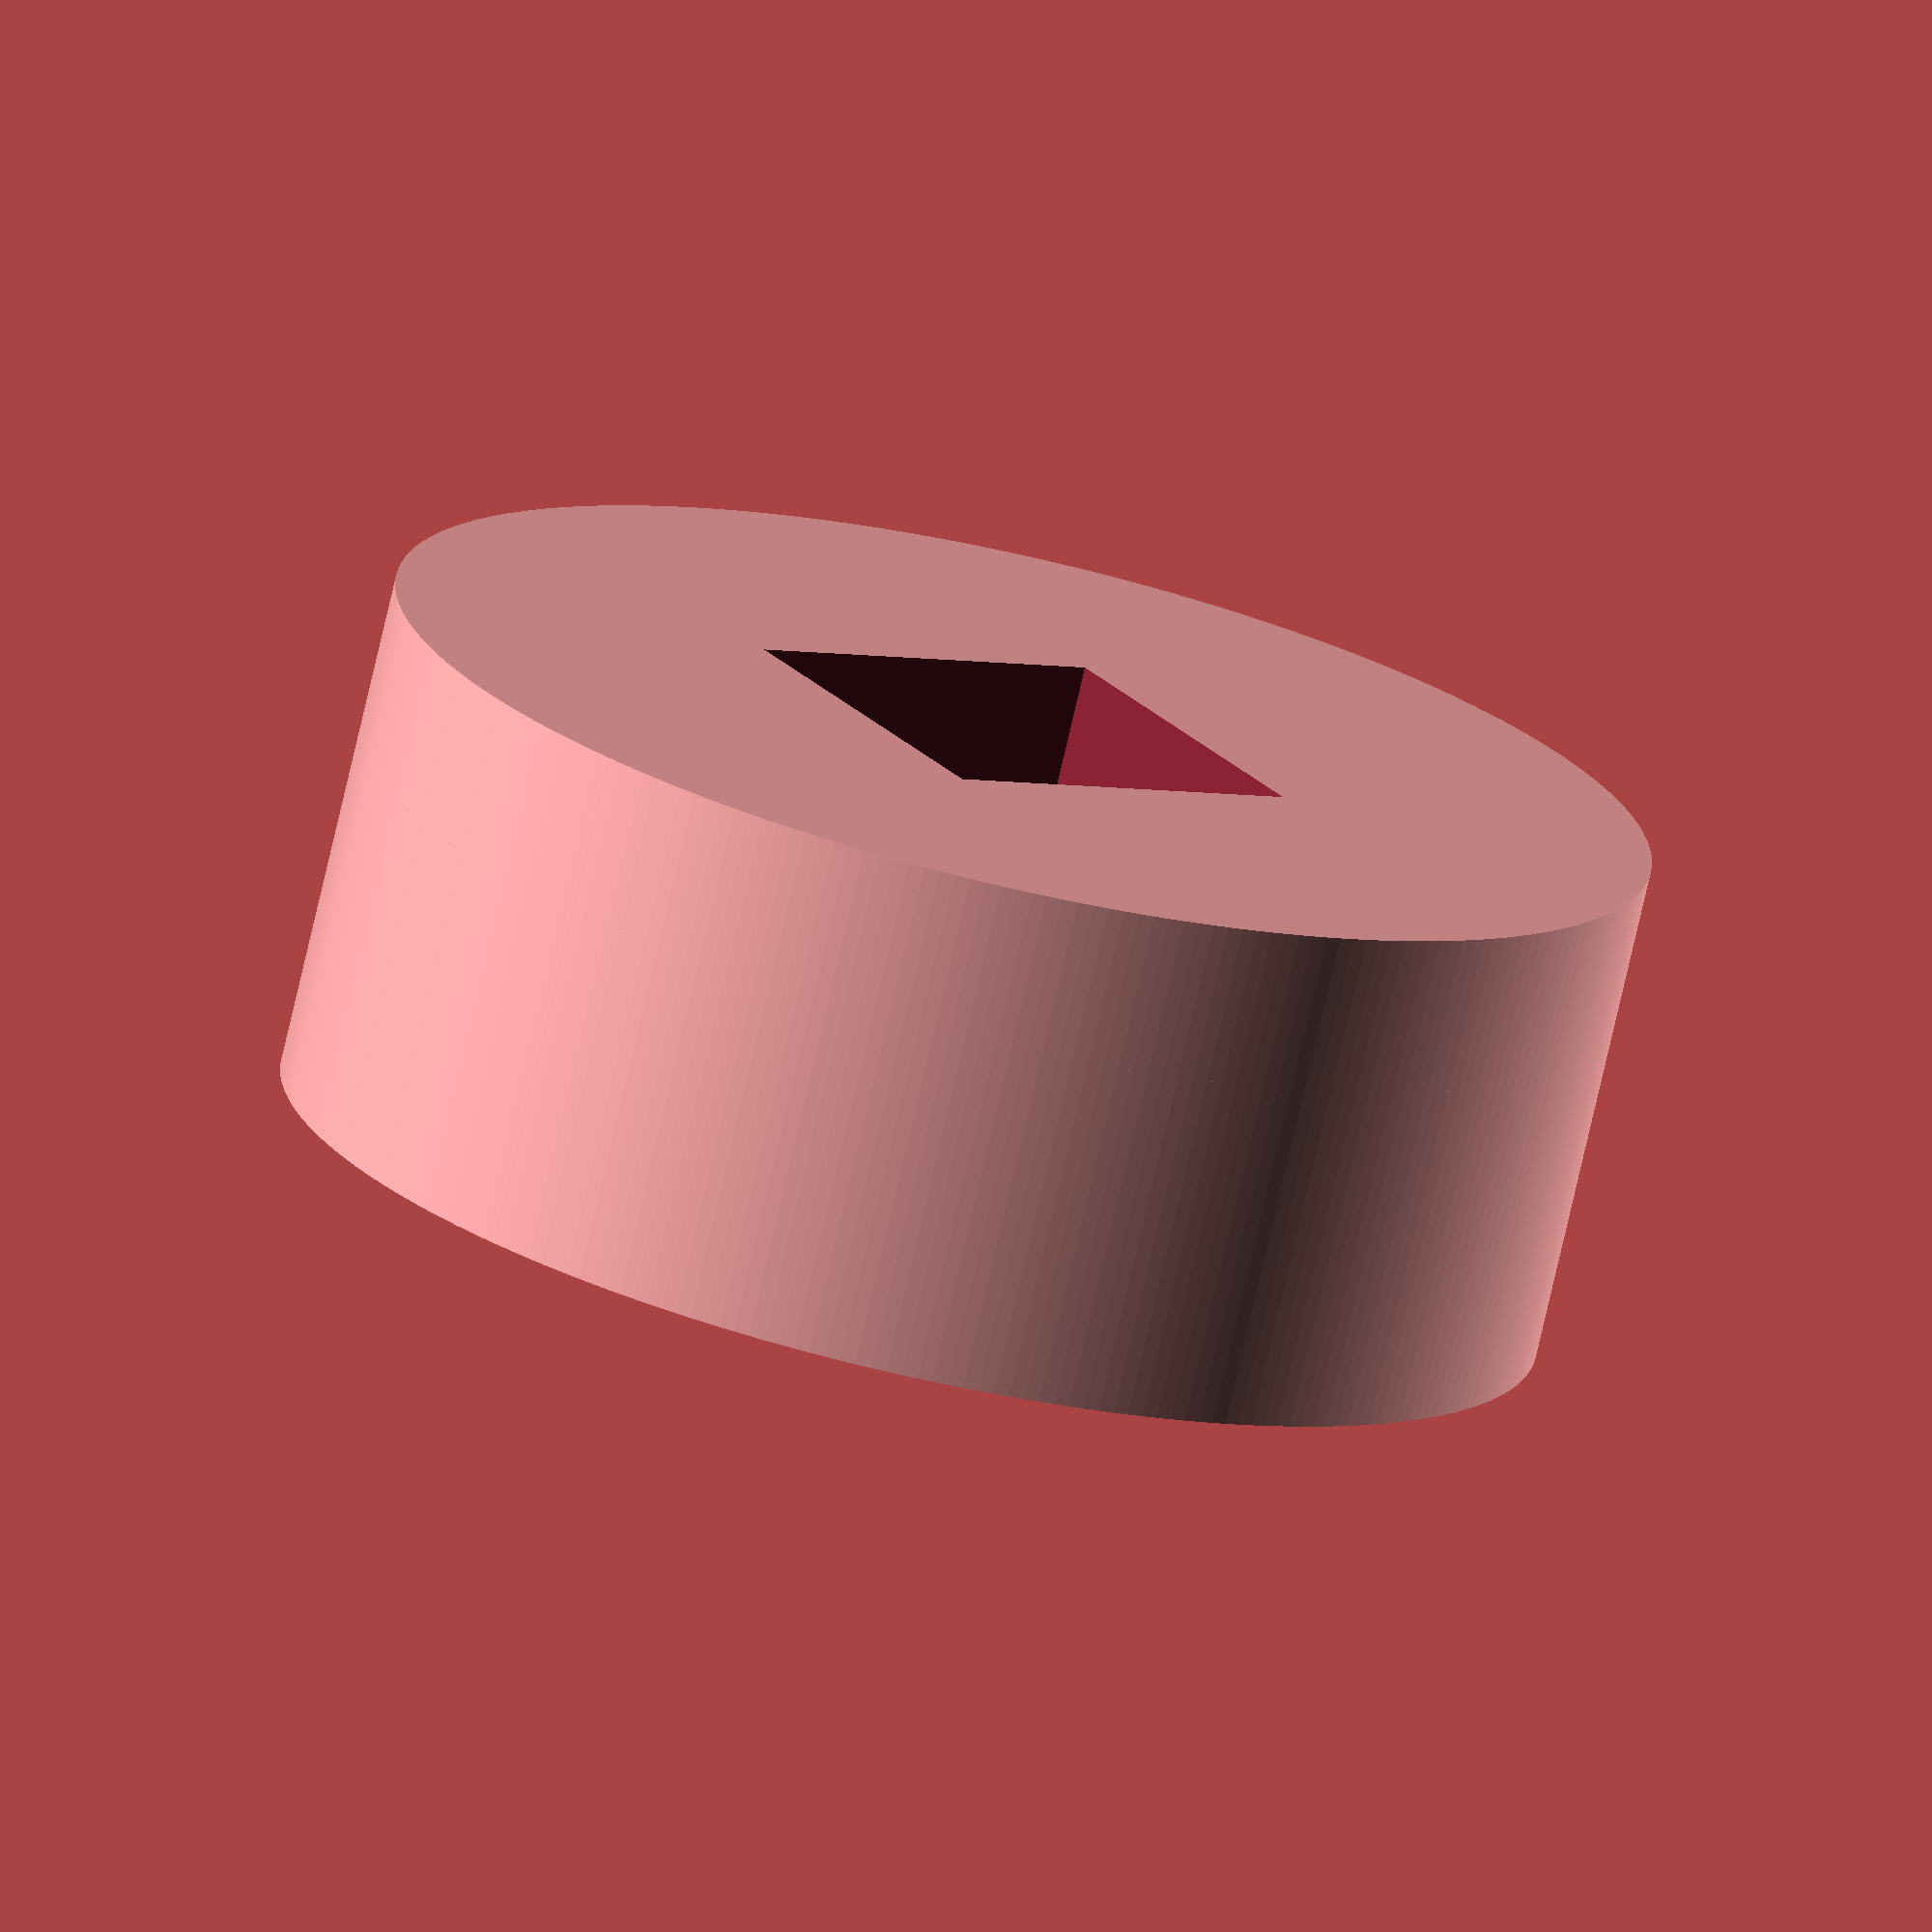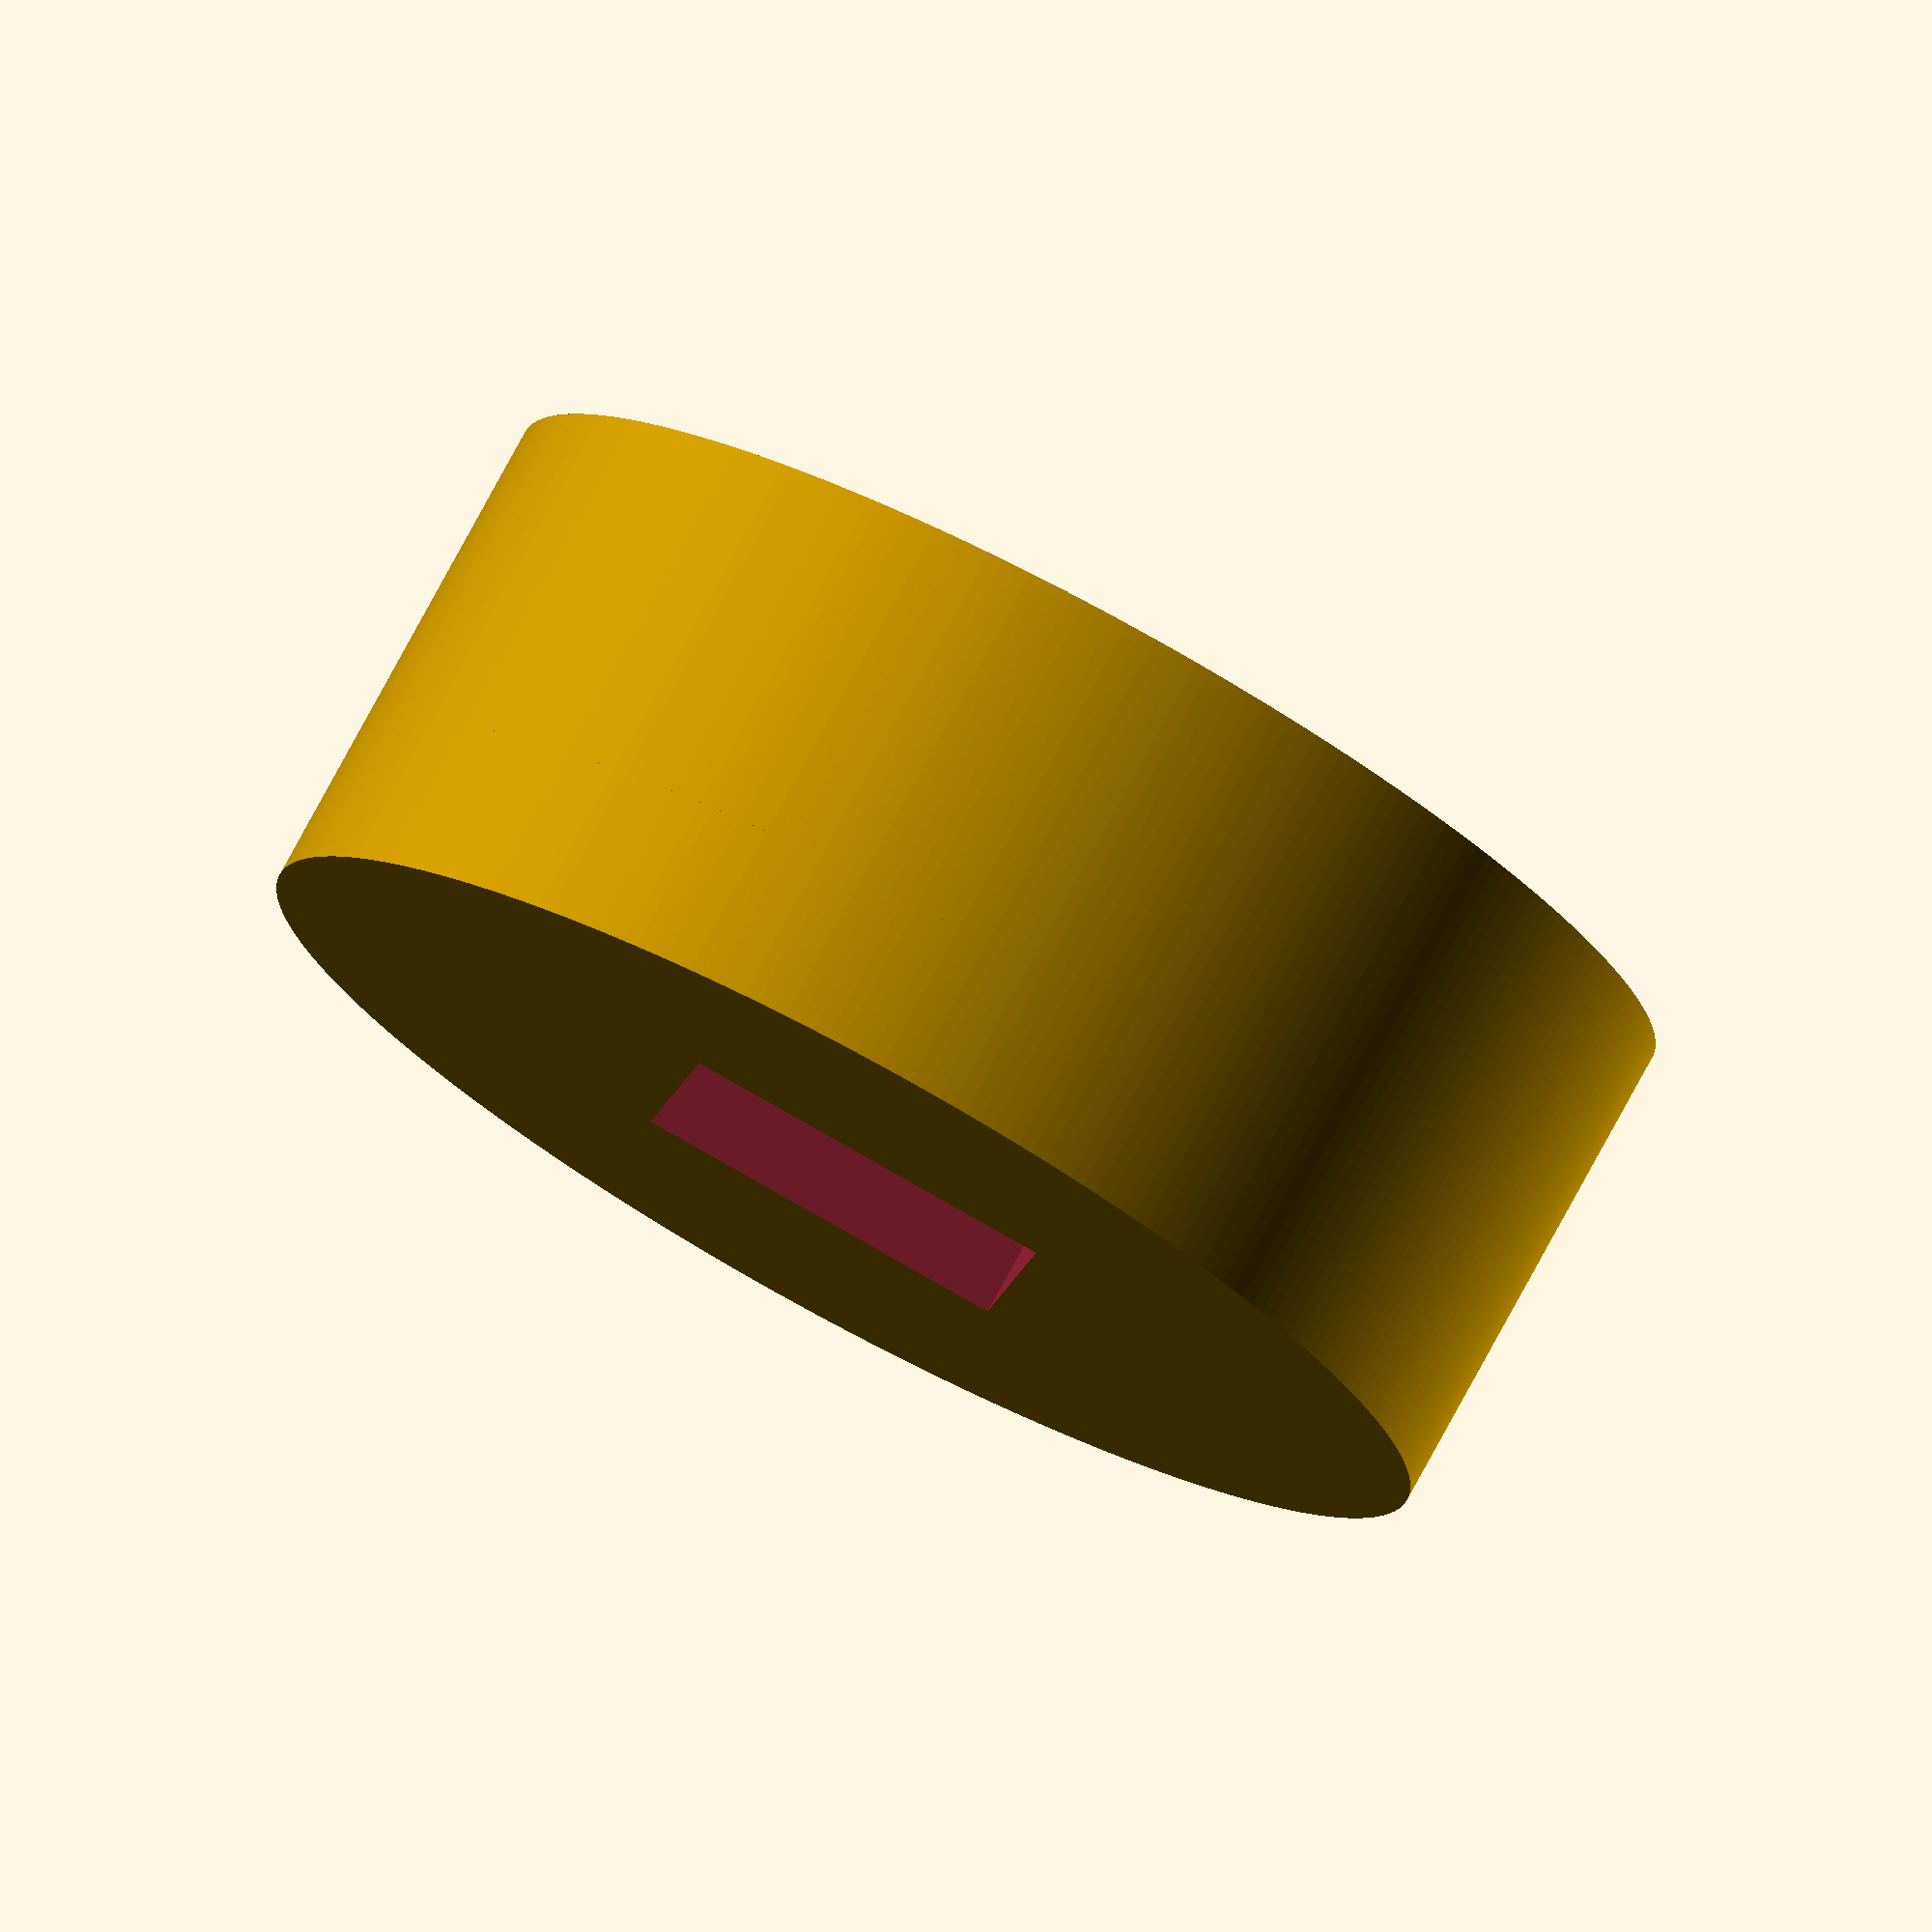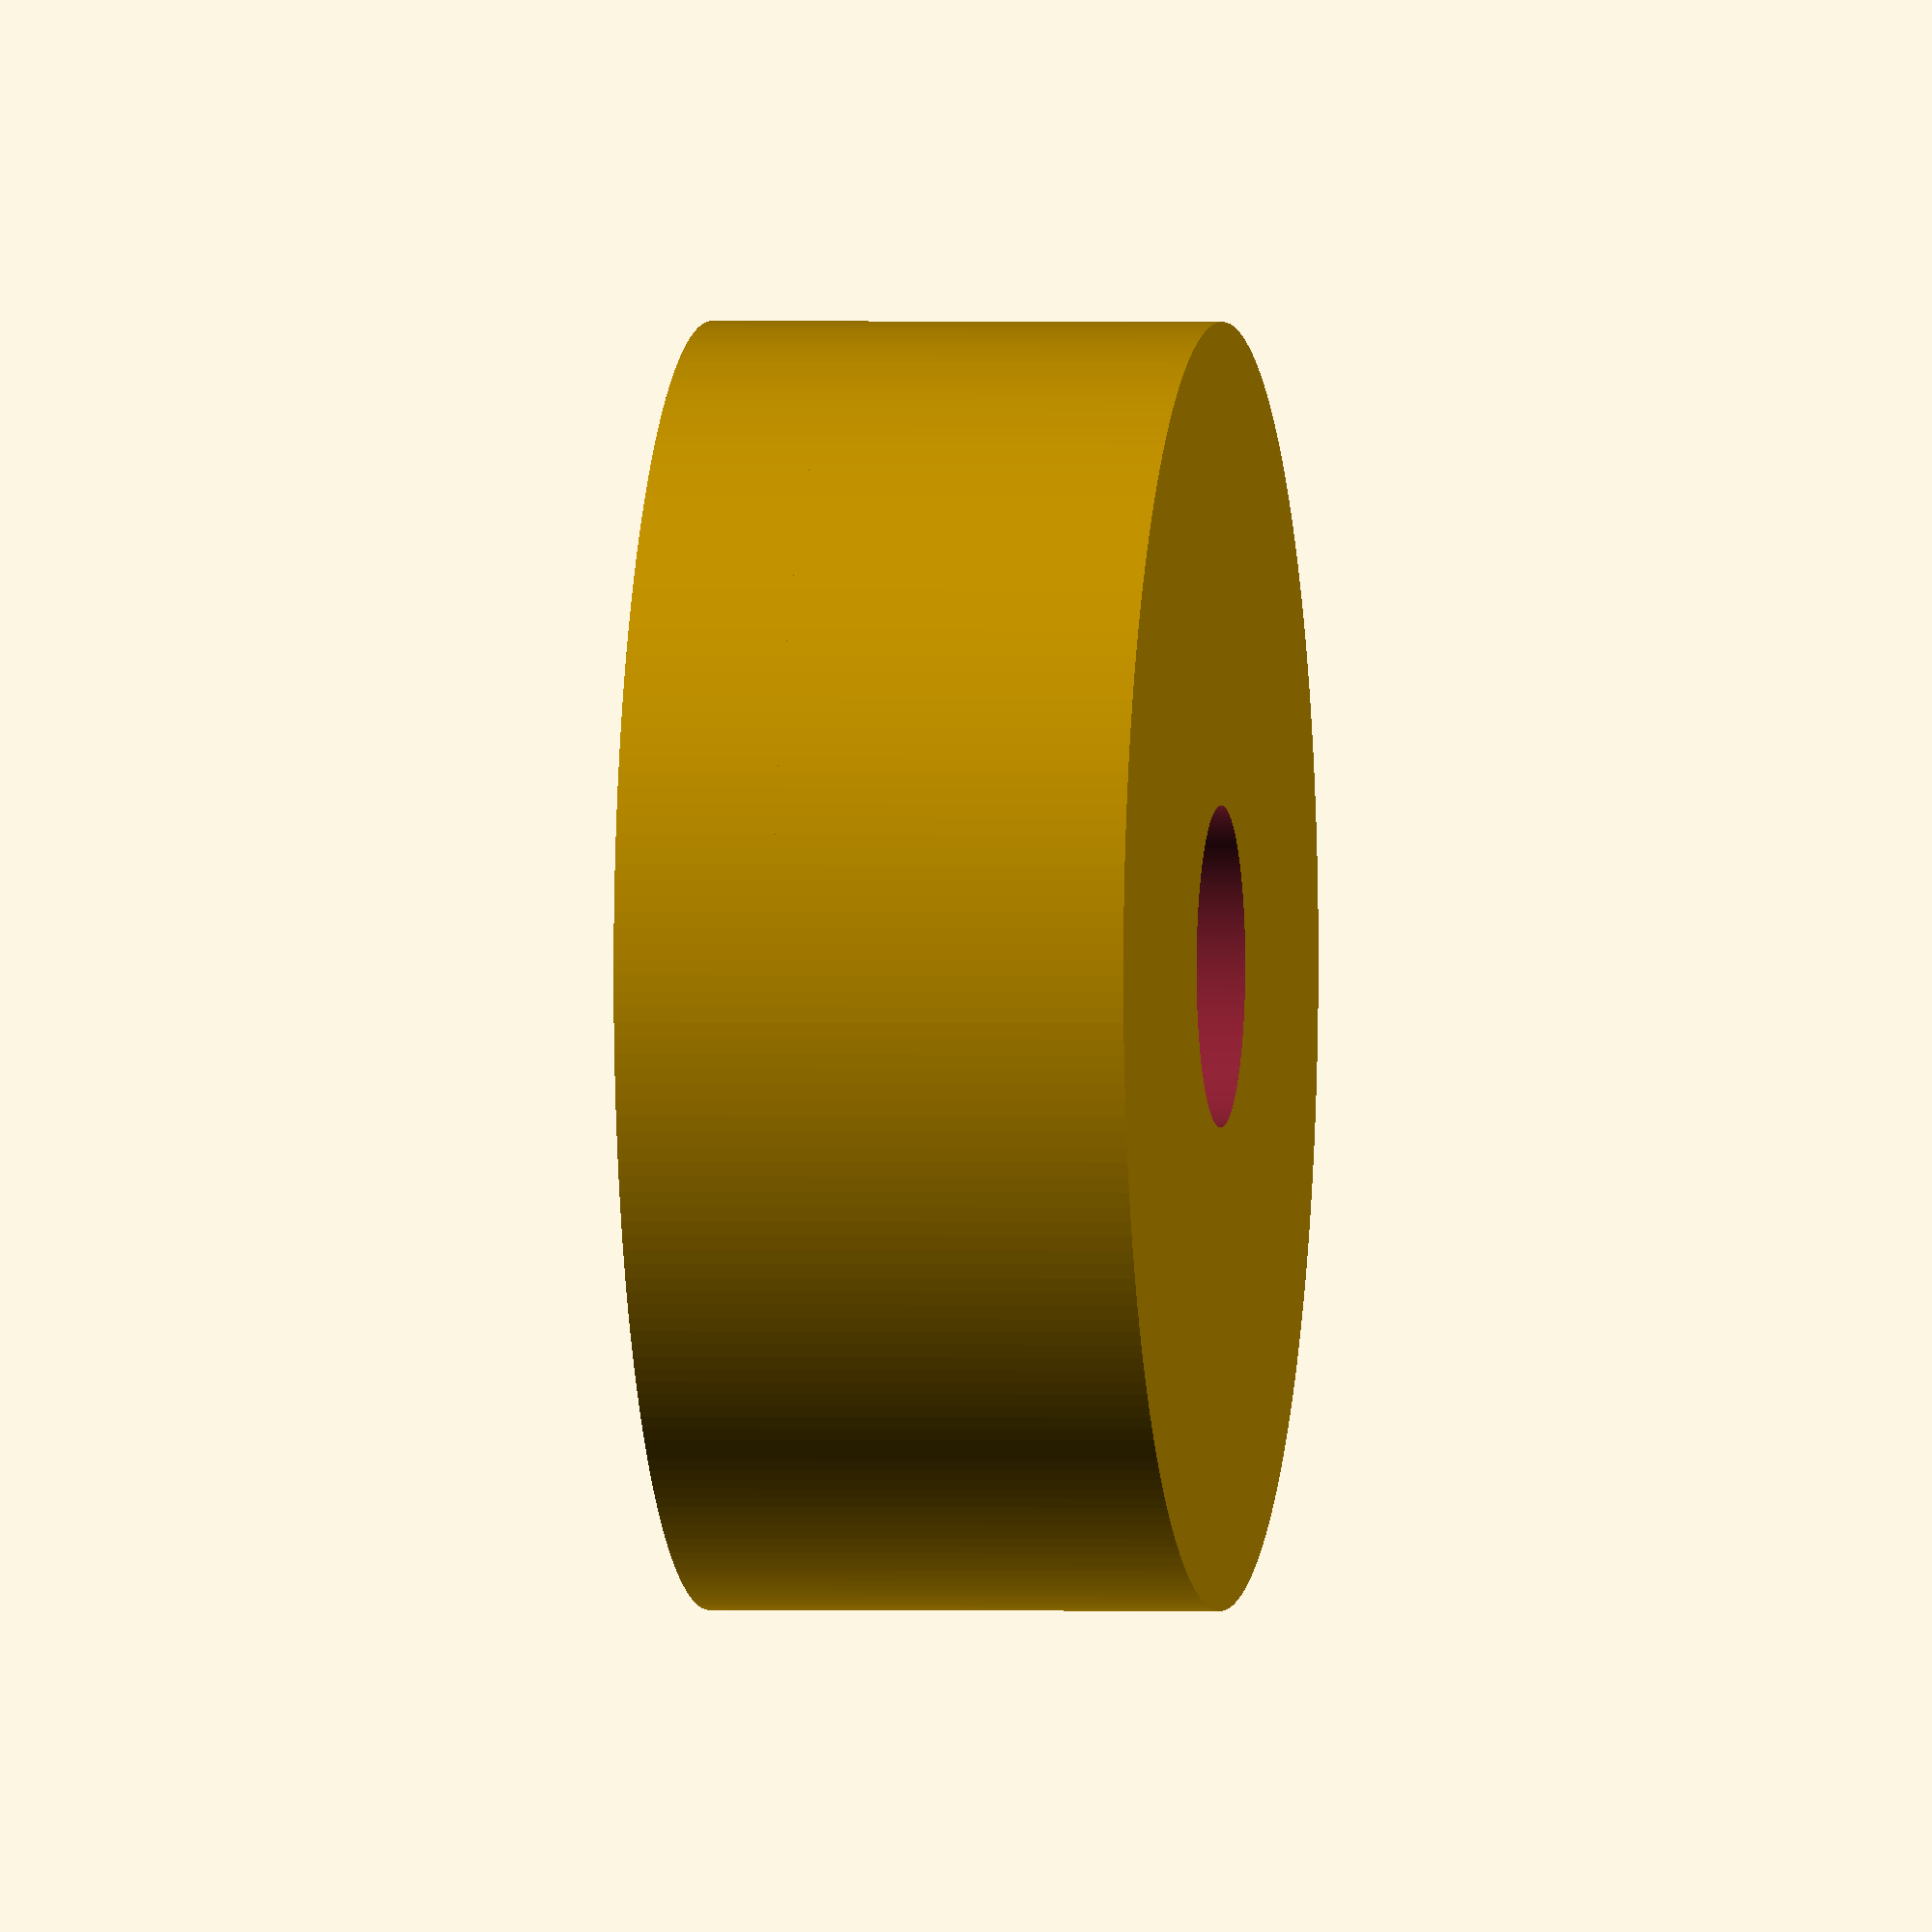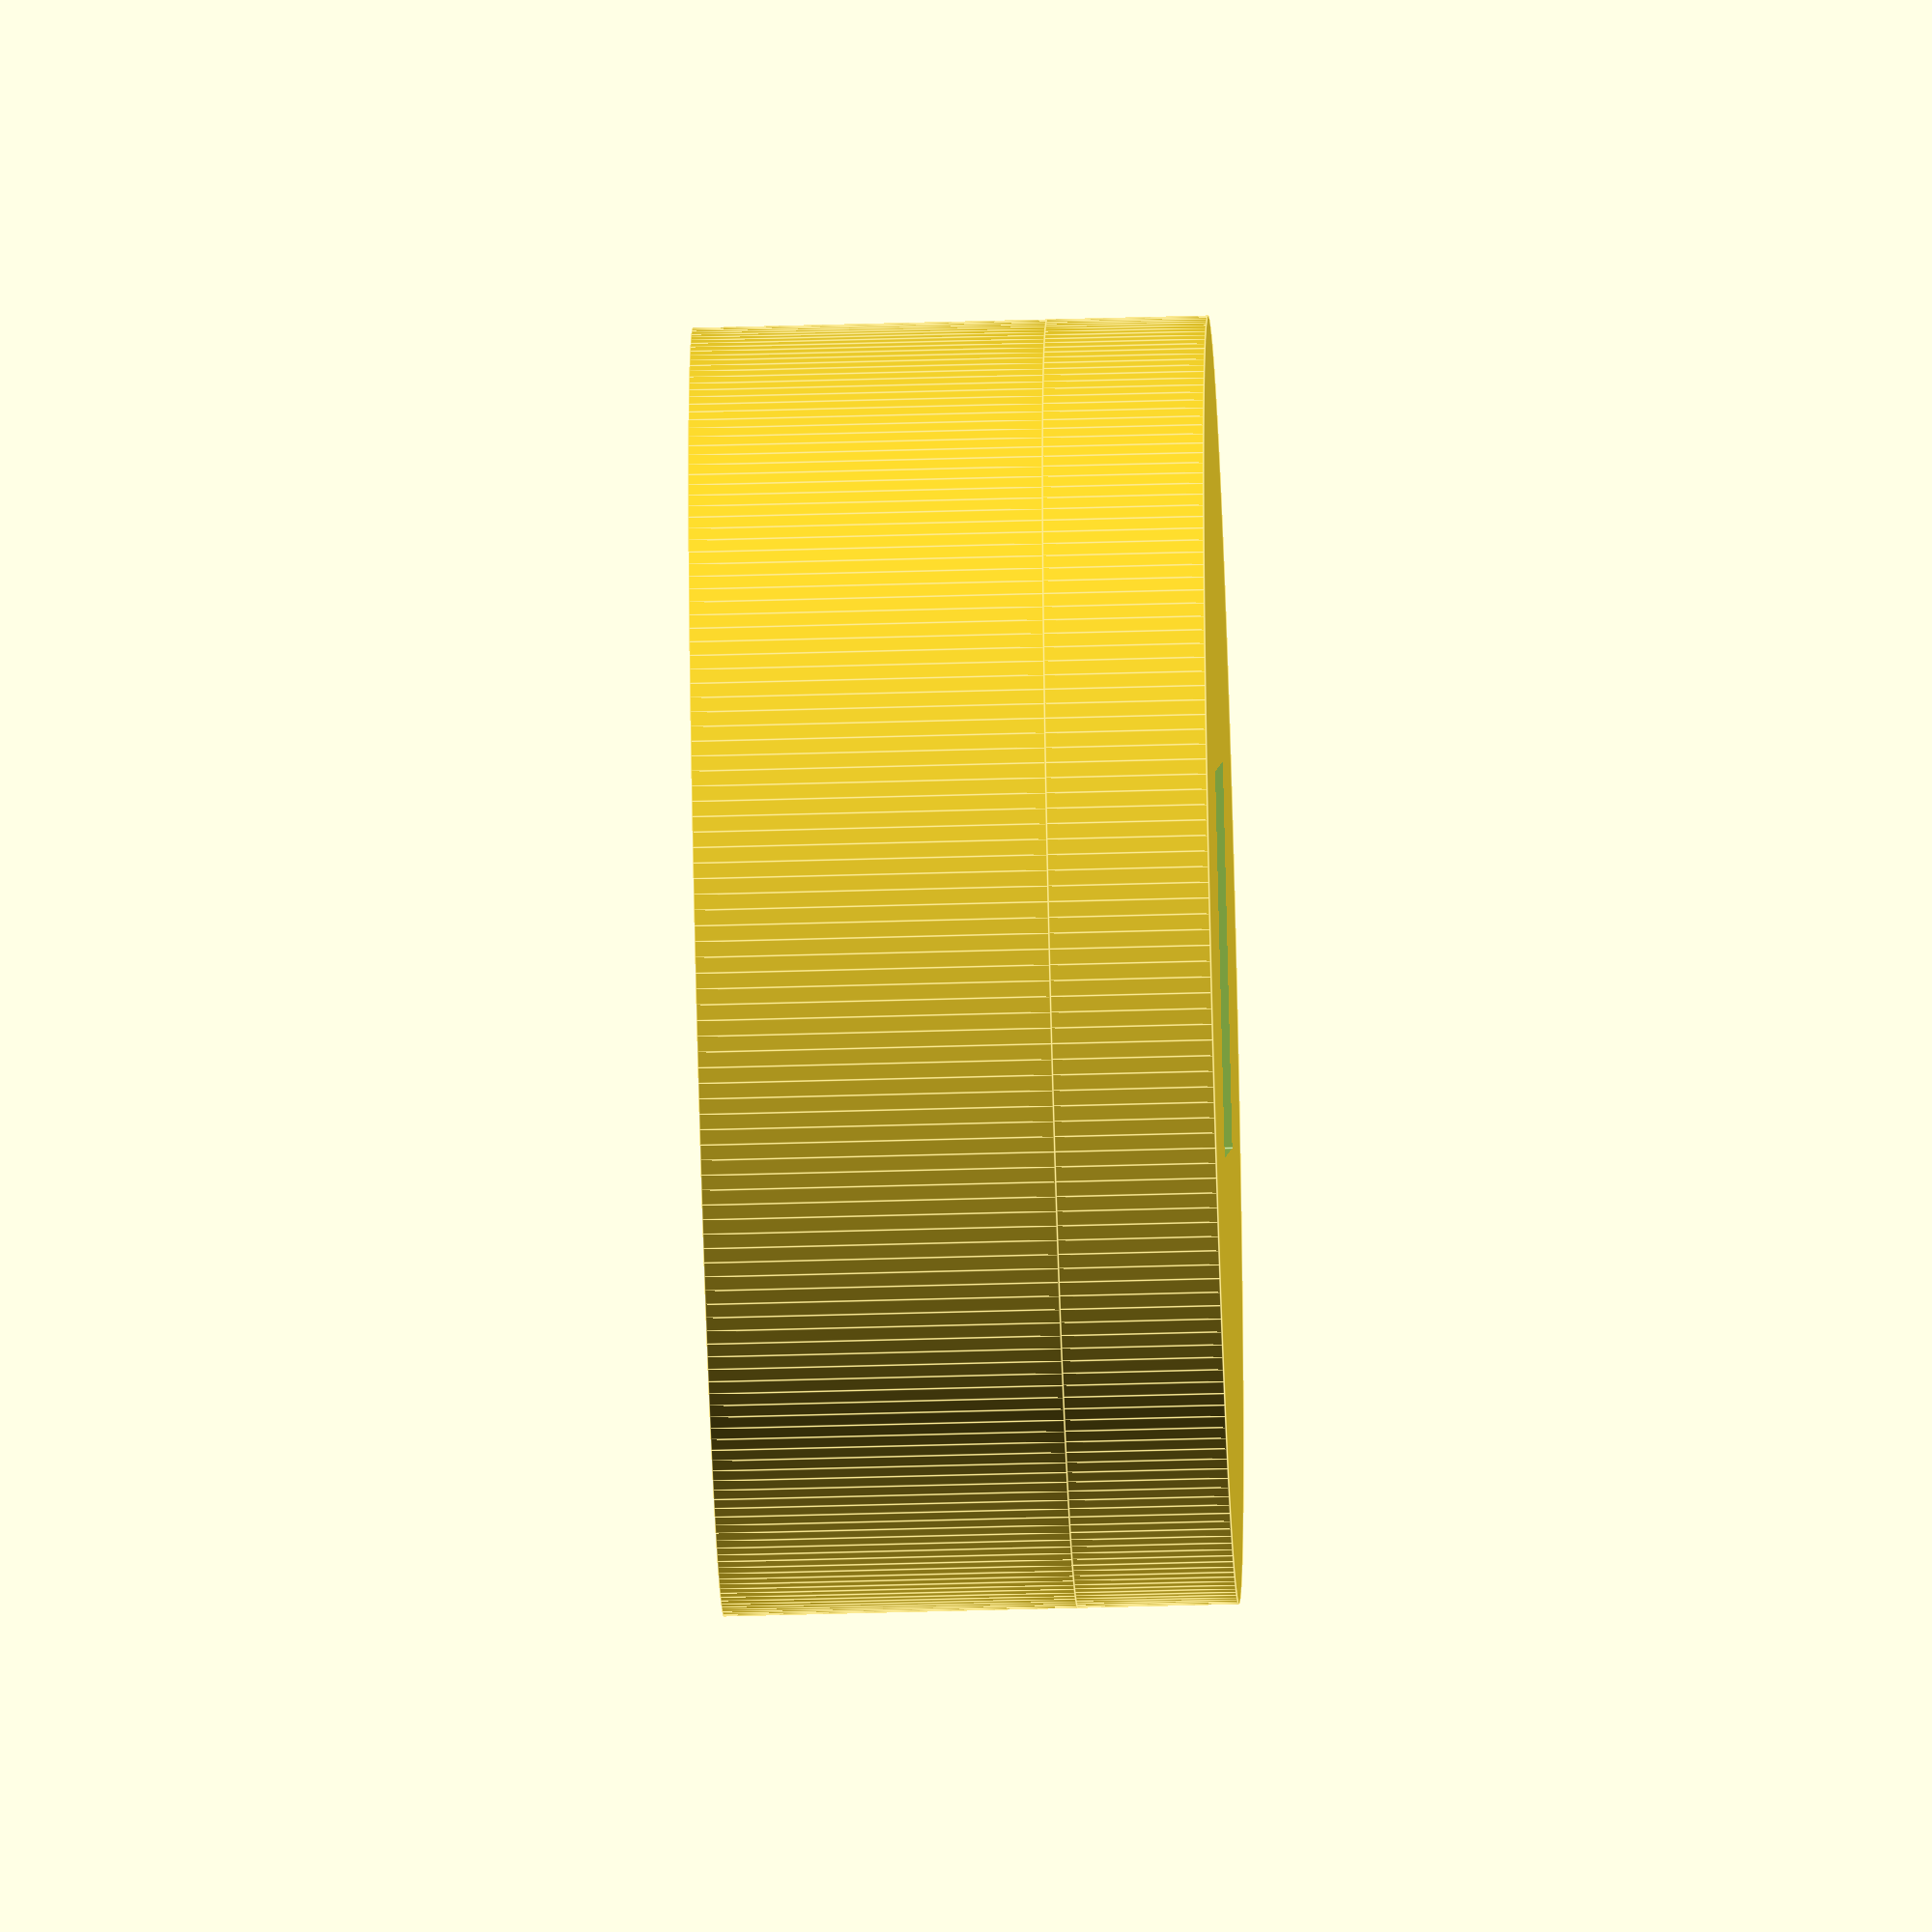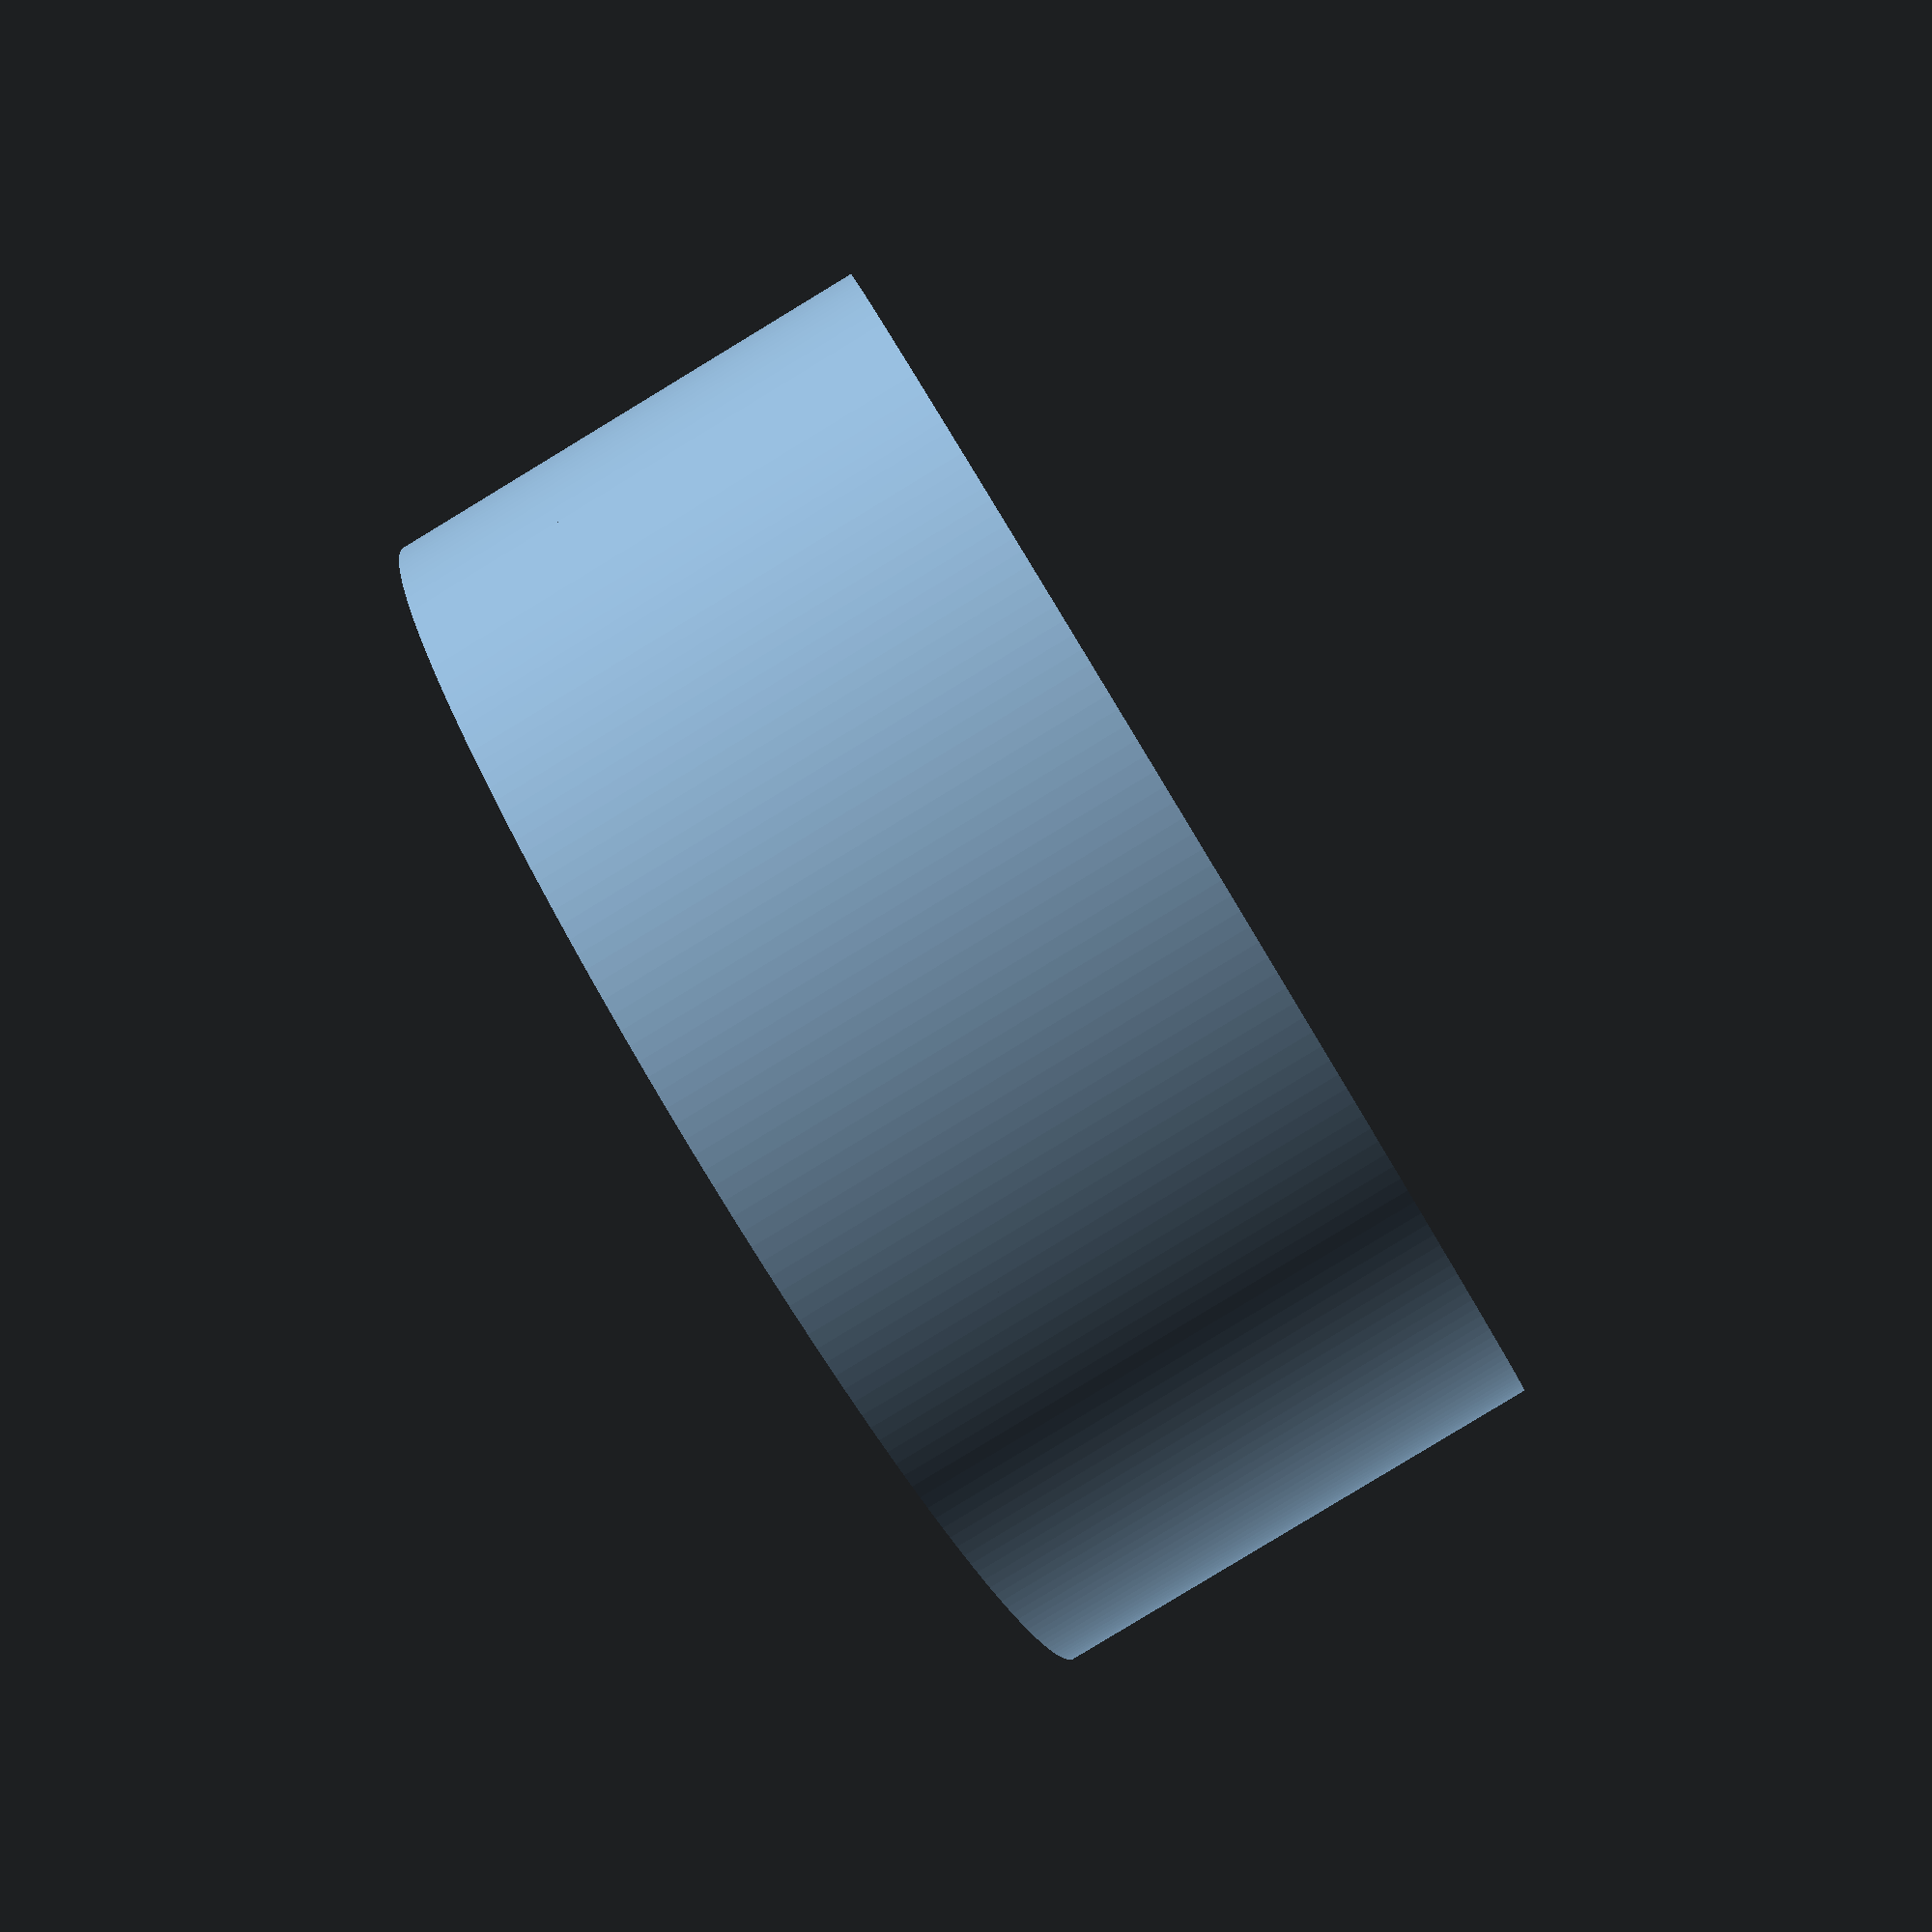
<openscad>
led_height = 6.5 - 4;
fiber_height = 3;
height = led_height + fiber_height;
union() {
    difference() {
        union() {
            cylinder($fn=256, h=height, r=10);
            difference() {
                translate([0, 0, -2.5])
                    cylinder($fn=256, h=2.5, r=10);
                translate([0, 0, -2.5])
                    cube(size = [6, 6, 5], center=true);
            }
        }
        translate([0, 0, fiber_height])
            cylinder($fn=256, h=led_height + 1, r=2.5);
        translate([0, 0, -1.5])
            cylinder($fn=256, h=fiber_height + 3, r=1.5);
    }
}
</openscad>
<views>
elev=74.9 azim=211.7 roll=167.1 proj=o view=wireframe
elev=282.7 azim=351.8 roll=208.4 proj=o view=wireframe
elev=179.3 azim=146.1 roll=261.3 proj=o view=wireframe
elev=49.9 azim=141.4 roll=91.8 proj=o view=edges
elev=264.9 azim=77.2 roll=238.8 proj=p view=wireframe
</views>
